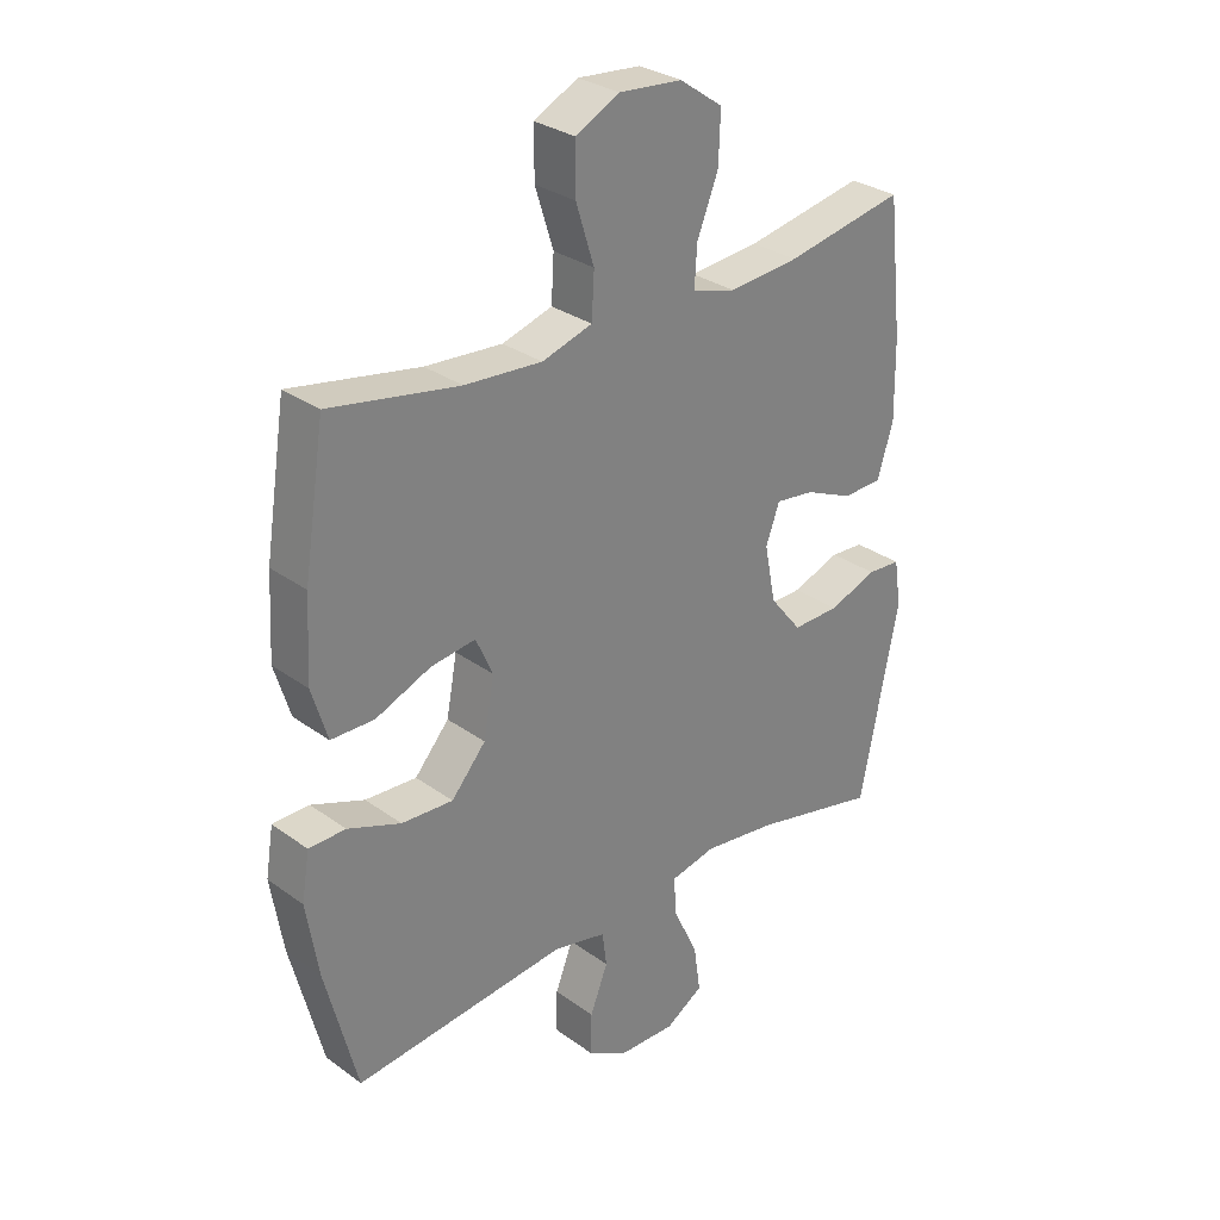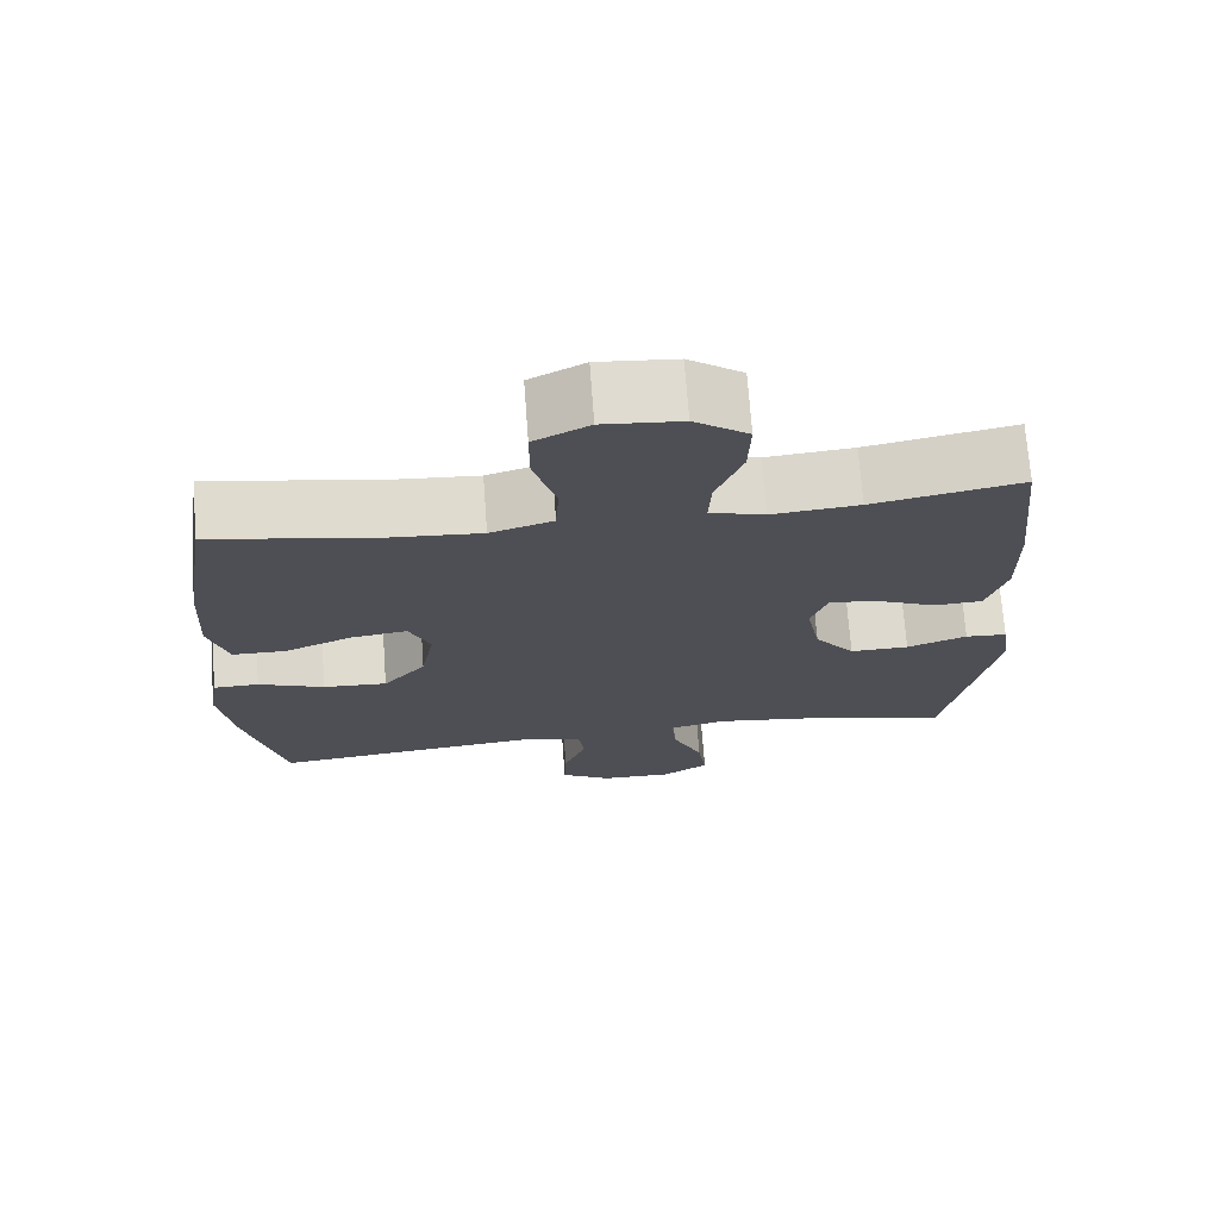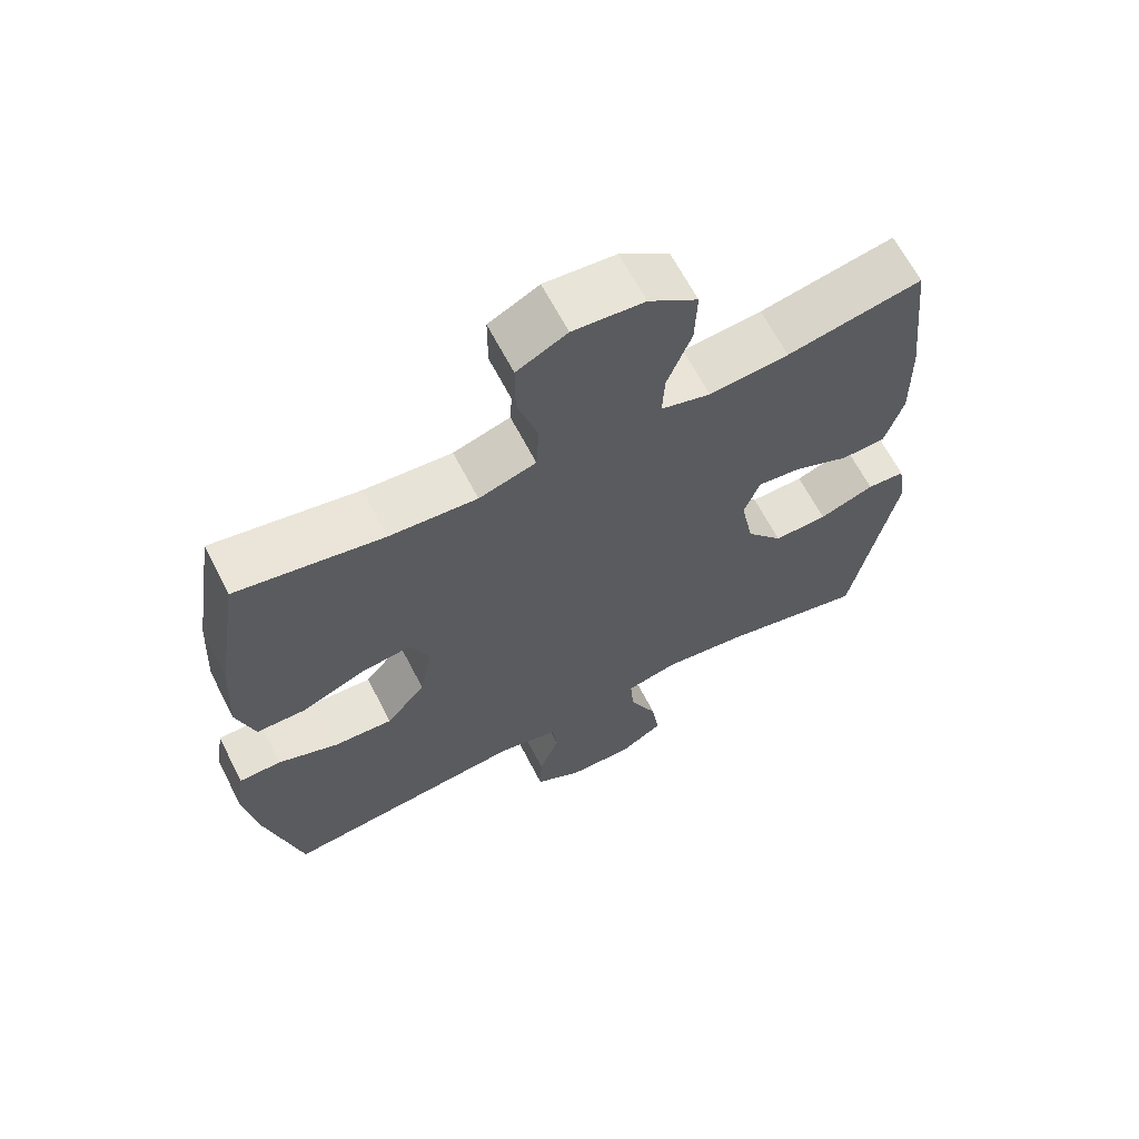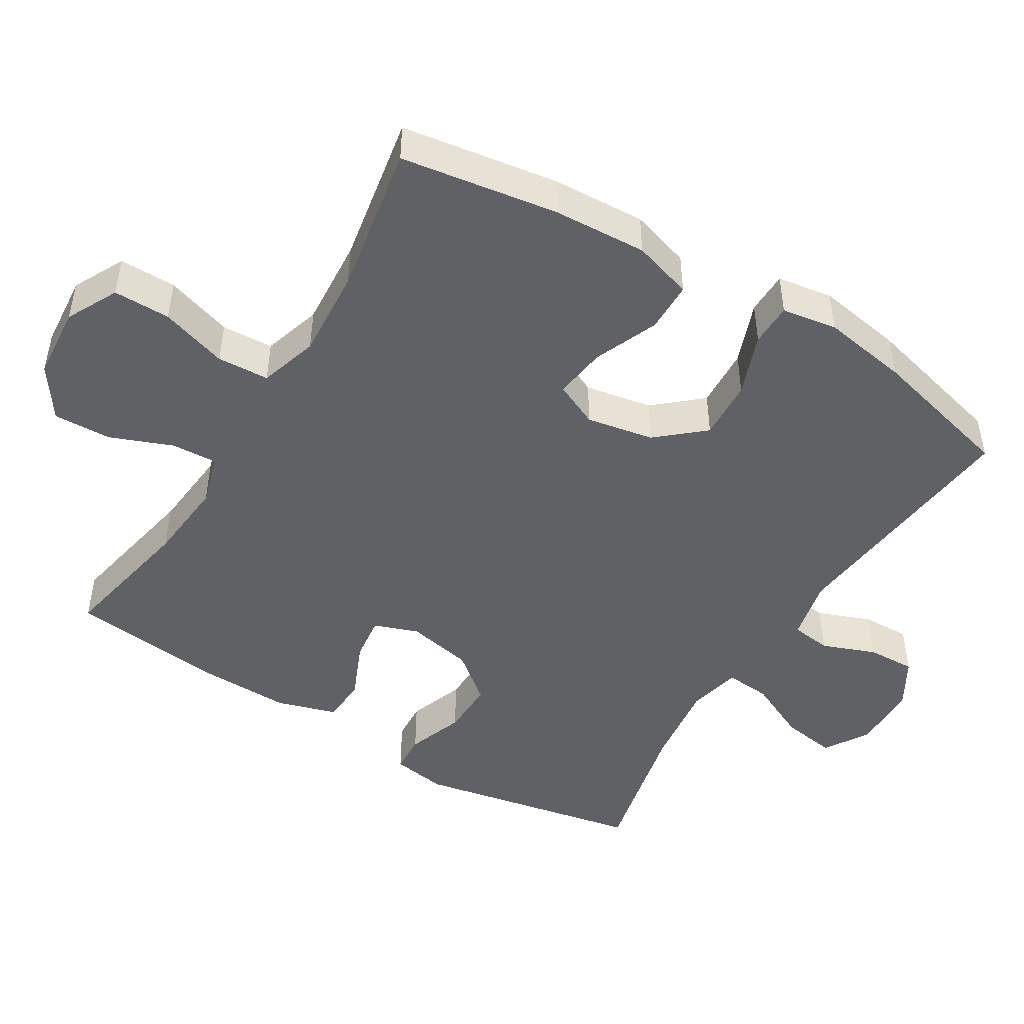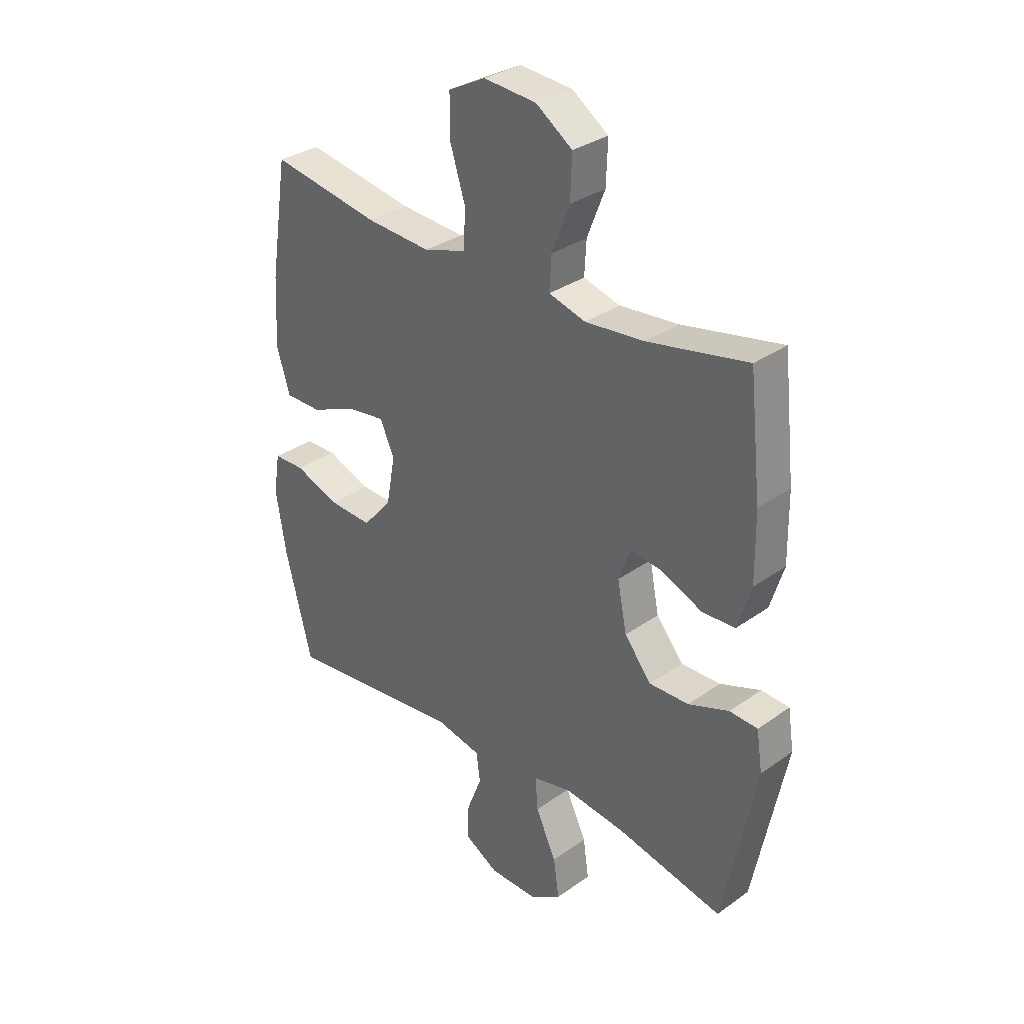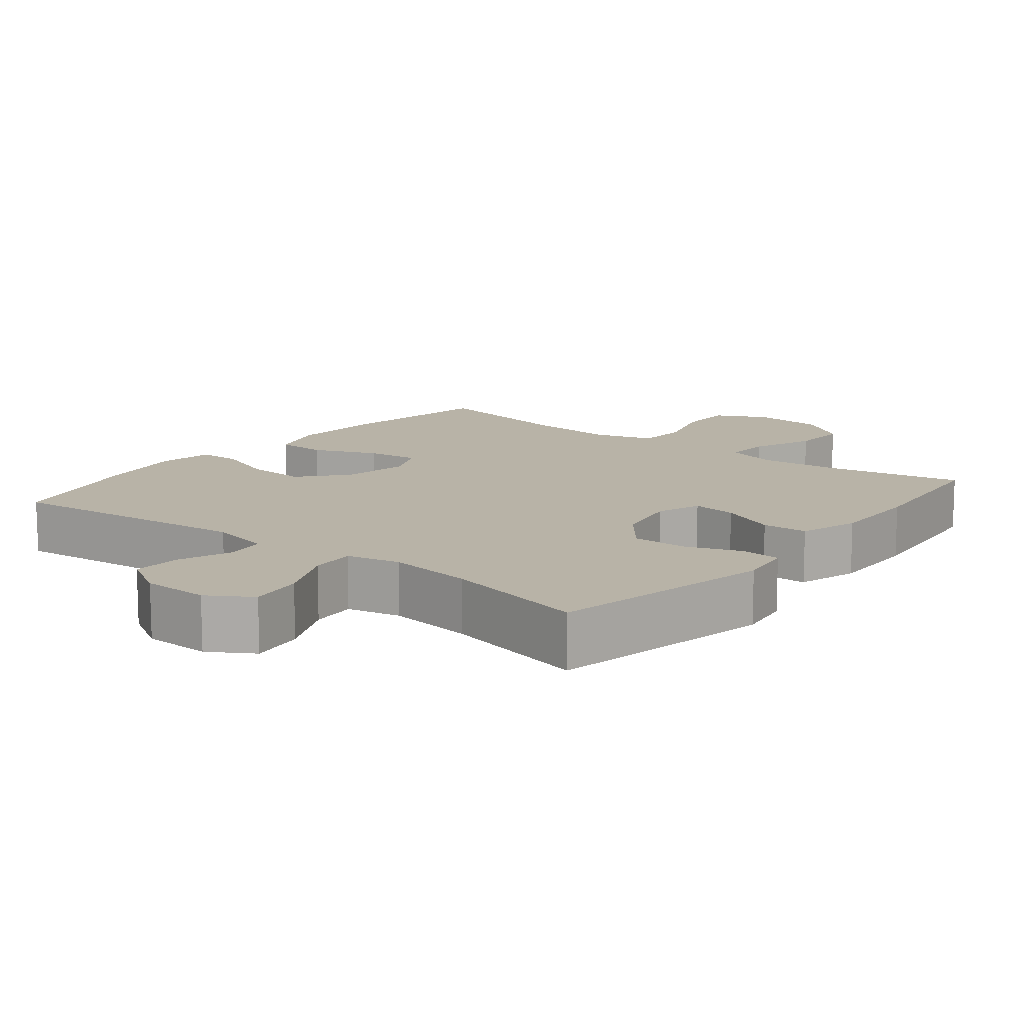
<metadata>
{"format":"obj","ext":"obj","renderer":"f3d","projection":"perspective","resolution":1024,"background":"white","views":[{"elev":29.8,"azim":136.6,"up":"+Z"},{"elev":71.3,"azim":175.8,"up":"+Z"},{"elev":64.7,"azim":152.8,"up":"+Z"},{"elev":-47.9,"azim":58.6,"up":"+Y"},{"elev":31.9,"azim":-135.0,"up":"+Z"},{"elev":12.9,"azim":-141.4,"up":"+Y"}]}
</metadata>
<code>
o path6736
v -0.5274 0.0375 0.2702
v -0.5294 0.0375 0.137
v -0.5025 0.0375 0.05079
v -0.4367 0.0375 0.04773
v -0.3556 0.0375 0.08289
v -0.2908 0.0375 0.09096
v -0.2678 0.0375 0.02759
v -0.2865 0.0375 -0.06774
v -0.3404 0.0375 -0.1346
v -0.4197 0.0375 -0.1327
v -0.5007 0.0375 -0.1029
v -0.5565 0.0375 -0.1062
v -0.5685 0.0375 -0.1847
v -0.5032 0.0375 -0.5085
v -0.2931 0.0375 -0.4614
v -0.1693 0.0375 -0.4456
v -0.09253 0.0375 -0.4631
v -0.09763 0.0375 -0.5282
v -0.1388 0.0375 -0.6167
v -0.1501 0.0375 -0.6945
v -0.08696 0.0375 -0.7339
v 0.00957 0.0375 -0.7322
v 0.07714 0.0375 -0.693
v 0.07447 0.0375 -0.6237
v 0.04473 0.0375 -0.547
v 0.05216 0.0375 -0.4893
v 0.141 0.0375 -0.4698
v 0.4987 0.0375 -0.5085
v 0.5519 0.0375 -0.3
v 0.5722 0.0375 -0.1759
v 0.5594 0.0375 -0.09629
v 0.4979 0.0375 -0.09516
v 0.4087 0.0375 -0.1285
v 0.3221 0.0375 -0.133
v 0.2644 0.0375 -0.06622
v 0.2465 0.0375 0.03026
v 0.2752 0.0375 0.09387
v 0.3503 0.0375 0.08365
v 0.4425 0.0375 0.04525
v 0.5151 0.0375 0.04596
v 0.5415 0.0375 0.1322
v 0.5341 0.0375 0.2668
v 0.4987 0.0375 0.4931
v 0.2825 0.0375 0.4545
v 0.1532 0.0375 0.4455
v 0.06901 0.0375 0.4715
v 0.06464 0.0375 0.546
v 0.09502 0.0375 0.6425
v 0.09507 0.0375 0.7245
v 0.02125 0.0375 0.7622
v -0.08389 0.0375 0.7536
v -0.1563 0.0375 0.7031
v -0.1532 0.0375 0.6198
v -0.1176 0.0375 0.5298
v -0.1138 0.0375 0.4636
v -0.1869 0.0375 0.4427
v -0.3043 0.0375 0.4538
v -0.5032 0.0375 0.4931
v -0.5274 -0.0375 0.2702
v -0.5294 -0.0375 0.137
v -0.5025 -0.0375 0.05079
v -0.4367 -0.0375 0.04773
v -0.3556 -0.0375 0.08289
v -0.2908 -0.0375 0.09096
v -0.2678 -0.0375 0.02759
v -0.2865 -0.0375 -0.06774
v -0.3404 -0.0375 -0.1346
v -0.4197 -0.0375 -0.1327
v -0.5007 -0.0375 -0.1029
v -0.5565 -0.0375 -0.1062
v -0.5685 -0.0375 -0.1847
v -0.5032 -0.0375 -0.5085
v -0.2931 -0.0375 -0.4614
v -0.1693 -0.0375 -0.4456
v -0.09253 -0.0375 -0.4631
v -0.09763 -0.0375 -0.5282
v -0.1388 -0.0375 -0.6167
v -0.1501 -0.0375 -0.6945
v -0.08696 -0.0375 -0.7339
v 0.00957 -0.0375 -0.7322
v 0.07714 -0.0375 -0.693
v 0.07447 -0.0375 -0.6237
v 0.04473 -0.0375 -0.547
v 0.05216 -0.0375 -0.4893
v 0.141 -0.0375 -0.4698
v 0.4987 -0.0375 -0.5085
v 0.5519 -0.0375 -0.3
v 0.5722 -0.0375 -0.1759
v 0.5594 -0.0375 -0.09629
v 0.4979 -0.0375 -0.09516
v 0.4087 -0.0375 -0.1285
v 0.3221 -0.0375 -0.133
v 0.2644 -0.0375 -0.06622
v 0.2465 -0.0375 0.03026
v 0.2752 -0.0375 0.09387
v 0.3503 -0.0375 0.08365
v 0.4425 -0.0375 0.04525
v 0.5151 -0.0375 0.04596
v 0.5415 -0.0375 0.1322
v 0.5341 -0.0375 0.2668
v 0.4987 -0.0375 0.4931
v 0.2825 -0.0375 0.4545
v 0.1532 -0.0375 0.4455
v 0.06901 -0.0375 0.4715
v 0.06464 -0.0375 0.546
v 0.09502 -0.0375 0.6425
v 0.09507 -0.0375 0.7245
v 0.02125 -0.0375 0.7622
v -0.08389 -0.0375 0.7536
v -0.1563 -0.0375 0.7031
v -0.1532 -0.0375 0.6198
v -0.1176 -0.0375 0.5298
v -0.1138 -0.0375 0.4636
v -0.1869 -0.0375 0.4427
v -0.3043 -0.0375 0.4538
v -0.5032 -0.0375 0.4931
v -0.1501 0.0375 -0.6945
v -0.1501 0.0375 -0.6945
v -0.08696 0.0375 -0.7339
v 0.00957 0.0375 -0.7322
v 0.07714 0.0375 -0.693
v 0.07714 0.0375 -0.693
v -0.1388 0.0375 -0.6167
v 0.07447 0.0375 -0.6237
v 0.04473 0.0375 -0.547
v -0.09763 0.0375 -0.5282
v 0.05216 0.0375 -0.4893
v 0.05216 0.0375 -0.4893
v -0.09253 0.0375 -0.4631
v -0.09253 0.0375 -0.4631
v 0.141 0.0375 -0.4698
v -0.5032 0.0375 -0.5085
v -0.5032 0.0375 -0.5085
v -0.2931 0.0375 -0.4614
v 0.4987 0.0375 -0.5085
v 0.4987 0.0375 -0.5085
v -0.1693 0.0375 -0.4456
v 0.5519 0.0375 -0.3
v -0.5685 0.0375 -0.1847
v 0.5722 0.0375 -0.1759
v -0.5565 0.0375 -0.1062
v -0.5565 0.0375 -0.1062
v -0.3404 0.0375 -0.1346
v -0.4197 0.0375 -0.1327
v 0.4087 0.0375 -0.1285
v 0.3221 0.0375 -0.133
v 0.5594 0.0375 -0.09629
v 0.5594 0.0375 -0.09629
v -0.2865 0.0375 -0.06774
v 0.2644 0.0375 -0.06622
v -0.5007 0.0375 -0.1029
v 0.4979 0.0375 -0.09516
v -0.2678 0.0375 0.02759
v 0.2465 0.0375 0.03026
v -0.2908 0.0375 0.09096
v -0.2908 0.0375 0.09096
v 0.2752 0.0375 0.09387
v 0.2752 0.0375 0.09387
v 0.3503 0.0375 0.08365
v 0.4425 0.0375 0.04525
v 0.5151 0.0375 0.04596
v 0.5151 0.0375 0.04596
v 0.5415 0.0375 0.1322
v -0.5025 0.0375 0.05079
v -0.5025 0.0375 0.05079
v -0.4367 0.0375 0.04773
v -0.3556 0.0375 0.08289
v -0.5294 0.0375 0.137
v 0.5341 0.0375 0.2668
v -0.5274 0.0375 0.2702
v -0.1869 0.0375 0.4427
v -0.3043 0.0375 0.4538
v -0.1138 0.0375 0.4636
v -0.1138 0.0375 0.4636
v 0.1532 0.0375 0.4455
v 0.06901 0.0375 0.4715
v 0.06901 0.0375 0.4715
v 0.2825 0.0375 0.4545
v -0.1176 0.0375 0.5298
v 0.4987 0.0375 0.4931
v 0.4987 0.0375 0.4931
v -0.5032 0.0375 0.4931
v -0.5032 0.0375 0.4931
v 0.06464 0.0375 0.546
v -0.1532 0.0375 0.6198
v 0.09502 0.0375 0.6425
v -0.1563 0.0375 0.7031
v 0.09507 0.0375 0.7245
v 0.09507 0.0375 0.7245
v -0.08389 0.0375 0.7536
v 0.02125 0.0375 0.7622
v -0.1501 -0.0375 -0.6945
v -0.1501 -0.0375 -0.6945
v -0.08696 -0.0375 -0.7339
v 0.00957 -0.0375 -0.7322
v 0.07714 -0.0375 -0.693
v 0.07714 -0.0375 -0.693
v -0.1388 -0.0375 -0.6167
v 0.07447 -0.0375 -0.6237
v 0.04473 -0.0375 -0.547
v -0.09763 -0.0375 -0.5282
v 0.05216 -0.0375 -0.4893
v 0.05216 -0.0375 -0.4893
v -0.09253 -0.0375 -0.4631
v -0.09253 -0.0375 -0.4631
v 0.141 -0.0375 -0.4698
v -0.5032 -0.0375 -0.5085
v -0.5032 -0.0375 -0.5085
v -0.2931 -0.0375 -0.4614
v 0.4987 -0.0375 -0.5085
v 0.4987 -0.0375 -0.5085
v -0.1693 -0.0375 -0.4456
v 0.5519 -0.0375 -0.3
v -0.5685 -0.0375 -0.1847
v 0.5722 -0.0375 -0.1759
v -0.5565 -0.0375 -0.1062
v -0.5565 -0.0375 -0.1062
v -0.3404 -0.0375 -0.1346
v -0.4197 -0.0375 -0.1327
v 0.4087 -0.0375 -0.1285
v 0.3221 -0.0375 -0.133
v 0.5594 -0.0375 -0.09629
v 0.5594 -0.0375 -0.09629
v -0.2865 -0.0375 -0.06774
v 0.2644 -0.0375 -0.06622
v -0.5007 -0.0375 -0.1029
v 0.4979 -0.0375 -0.09516
v -0.2678 -0.0375 0.02759
v 0.2465 -0.0375 0.03026
v -0.2908 -0.0375 0.09096
v -0.2908 -0.0375 0.09096
v 0.2752 -0.0375 0.09387
v 0.2752 -0.0375 0.09387
v 0.3503 -0.0375 0.08365
v 0.4425 -0.0375 0.04525
v 0.5151 -0.0375 0.04596
v 0.5151 -0.0375 0.04596
v 0.5415 -0.0375 0.1322
v -0.5025 -0.0375 0.05079
v -0.5025 -0.0375 0.05079
v -0.4367 -0.0375 0.04773
v -0.3556 -0.0375 0.08289
v -0.5294 -0.0375 0.137
v 0.5341 -0.0375 0.2668
v -0.5274 -0.0375 0.2702
v -0.1869 -0.0375 0.4427
v -0.3043 -0.0375 0.4538
v -0.1138 -0.0375 0.4636
v -0.1138 -0.0375 0.4636
v 0.1532 -0.0375 0.4455
v 0.06901 -0.0375 0.4715
v 0.06901 -0.0375 0.4715
v 0.2825 -0.0375 0.4545
v -0.1176 -0.0375 0.5298
v 0.4987 -0.0375 0.4931
v 0.4987 -0.0375 0.4931
v -0.5032 -0.0375 0.4931
v -0.5032 -0.0375 0.4931
v 0.06464 -0.0375 0.546
v -0.1532 -0.0375 0.6198
v 0.09502 -0.0375 0.6425
v -0.1563 -0.0375 0.7031
v 0.09507 -0.0375 0.7245
v 0.09507 -0.0375 0.7245
v -0.08389 -0.0375 0.7536
v 0.02125 -0.0375 0.7622
f 209 219 207
f 241 243 239
f 251 230 232
f 204 201 202
f 194 198 192
f 234 235 238
f 232 234 253
f 248 251 254
f 219 209 218
f 202 206 225
f 243 242 245
f 244 234 238
f 210 221 206
f 213 221 210
f 199 198 195
f 261 260 259
f 225 206 221
f 227 215 222
f 220 213 215
f 266 261 263
f 254 259 260
f 245 247 257
f 245 242 230
f 248 230 251
f 202 201 200
f 218 212 224
f 242 243 241
f 266 265 261
f 246 230 248
f 220 215 227
f 200 198 199
f 224 212 204
f 199 195 196
f 212 218 209
f 253 234 244
f 198 200 201
f 238 235 236
f 216 214 226
f 250 232 253
f 232 230 229
f 228 224 225
f 224 204 225
f 221 213 220
f 226 214 219
f 247 245 230
f 260 261 265
f 247 230 246
f 251 232 250
f 262 260 265
f 259 254 251
f 230 228 229
f 195 198 194
f 207 219 214
f 229 228 225
f 225 204 202
f 253 244 255
f 118 21 79 193
f 21 22 80 79
f 22 122 197 80
f 19 20 78 77
f 23 24 82 81
f 24 25 83 82
f 18 19 77 76
f 25 128 203 83
f 130 18 76 205
f 26 27 85 84
f 133 15 73 208
f 27 136 211 85
f 16 17 75 74
f 15 16 74 73
f 28 29 87 86
f 13 14 72 71
f 29 30 88 87
f 142 13 71 217
f 9 10 68 67
f 33 34 92 91
f 30 148 223 88
f 8 9 67 66
f 34 35 93 92
f 11 12 70 69
f 10 11 69 68
f 32 33 91 90
f 31 32 90 89
f 7 8 66 65
f 35 36 94 93
f 156 7 65 231
f 36 158 233 94
f 38 39 97 96
f 39 162 237 97
f 40 41 99 98
f 165 4 62 240
f 4 5 63 62
f 2 3 61 60
f 5 6 64 63
f 37 38 96 95
f 41 42 100 99
f 1 2 60 59
f 56 57 115 114
f 174 56 114 249
f 45 177 252 103
f 44 45 103 102
f 54 55 113 112
f 181 44 102 256
f 42 43 101 100
f 183 1 59 258
f 46 47 105 104
f 57 58 116 115
f 53 54 112 111
f 47 48 106 105
f 52 53 111 110
f 48 189 264 106
f 51 52 110 109
f 50 51 109 108
f 49 50 108 107
f 134 132 144
f 166 164 168
f 176 157 155
f 129 127 126
f 119 117 123
f 159 163 160
f 157 178 159
f 173 179 176
f 144 143 134
f 127 150 131
f 168 170 167
f 169 163 159
f 135 131 146
f 138 135 146
f 124 120 123
f 186 184 185
f 150 146 131
f 152 147 140
f 145 140 138
f 191 188 186
f 179 185 184
f 170 182 172
f 170 155 167
f 173 176 155
f 127 125 126
f 143 149 137
f 167 166 168
f 191 186 190
f 171 173 155
f 145 152 140
f 125 124 123
f 149 129 137
f 124 121 120
f 137 134 143
f 178 169 159
f 123 126 125
f 163 161 160
f 141 151 139
f 175 178 157
f 157 154 155
f 153 150 149
f 149 150 129
f 146 145 138
f 151 144 139
f 172 155 170
f 185 190 186
f 172 171 155
f 176 175 157
f 187 190 185
f 184 176 179
f 155 154 153
f 120 119 123
f 132 139 144
f 154 150 153
f 150 127 129
f 178 180 169

</code>
